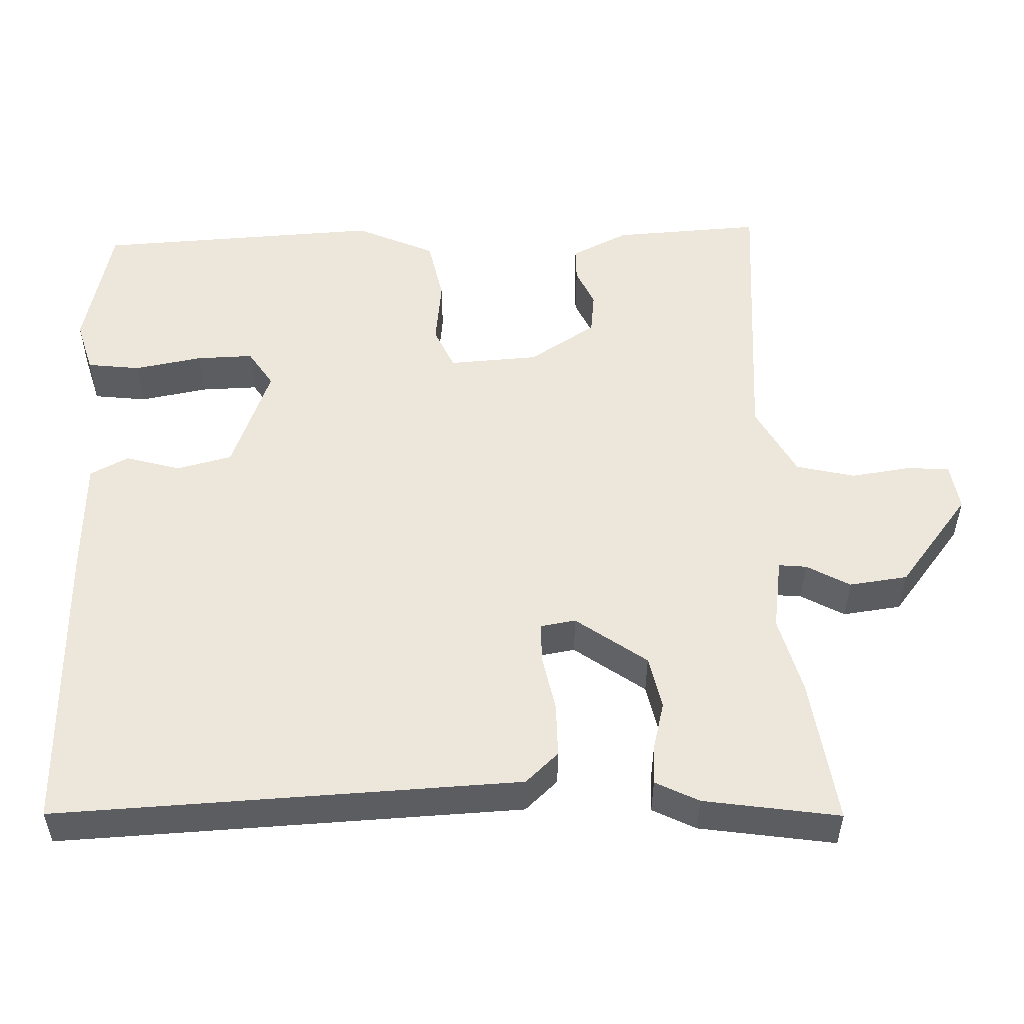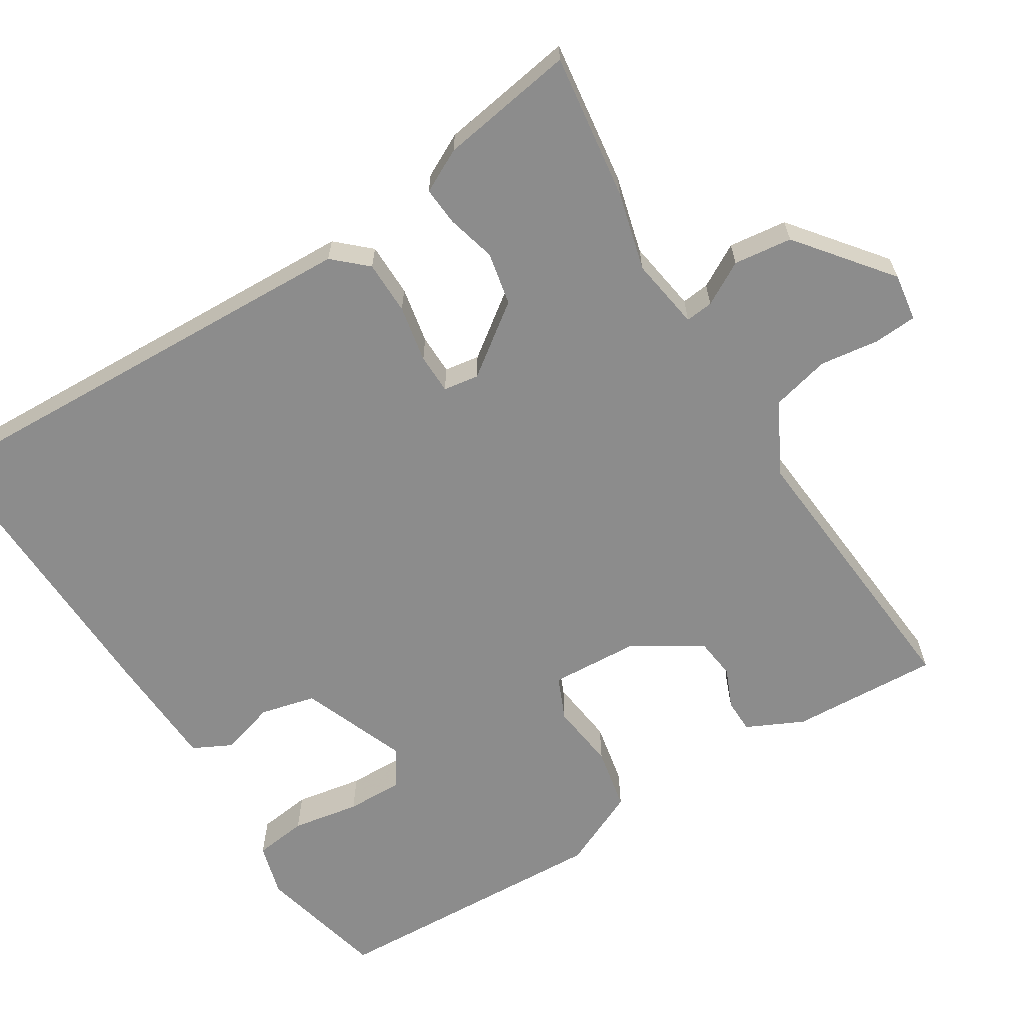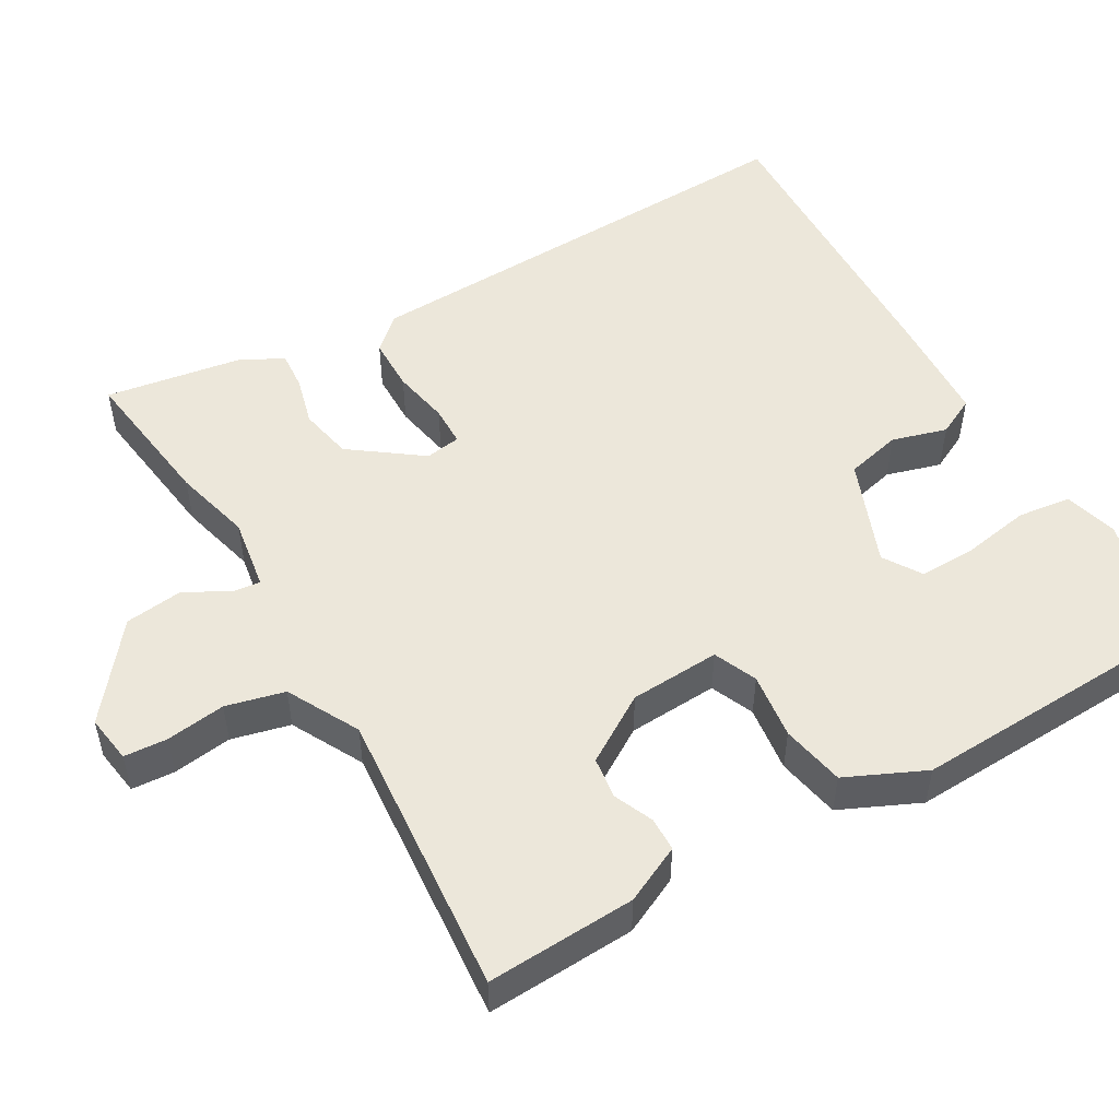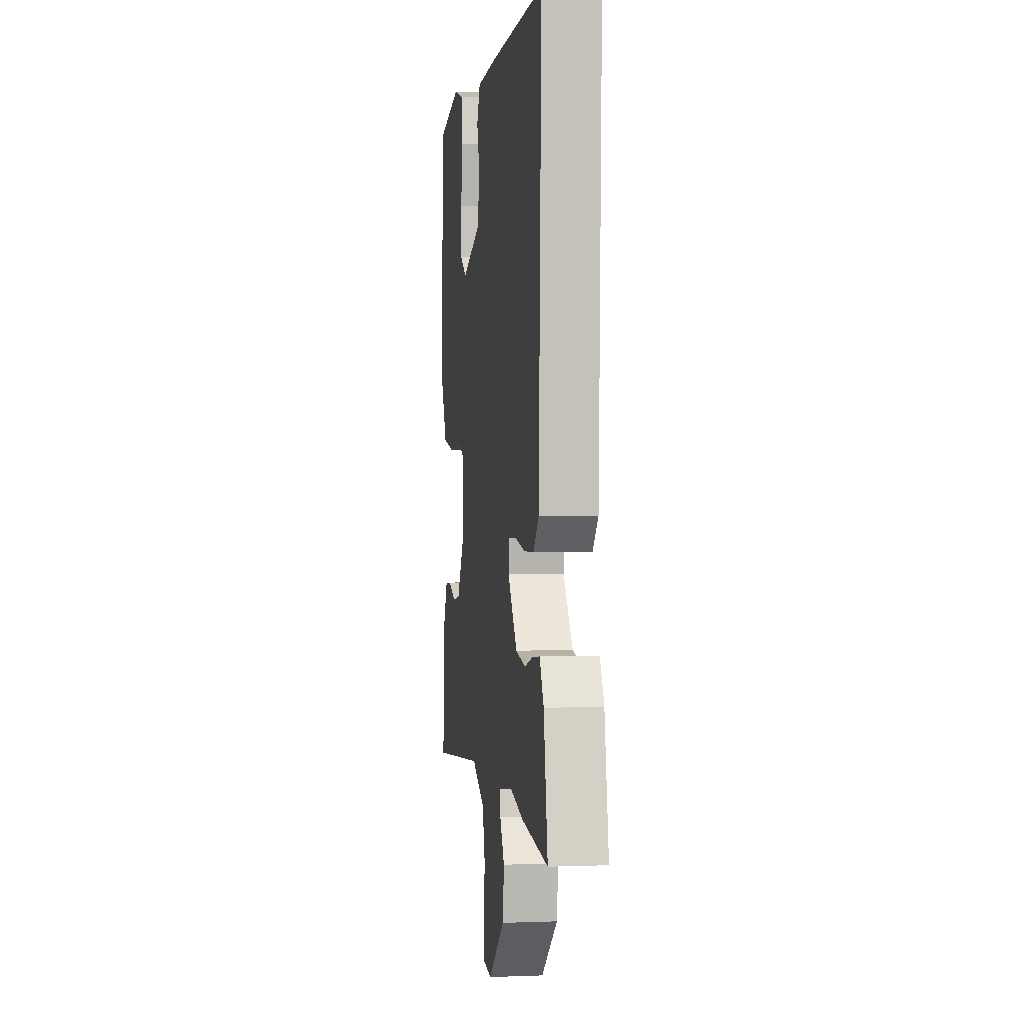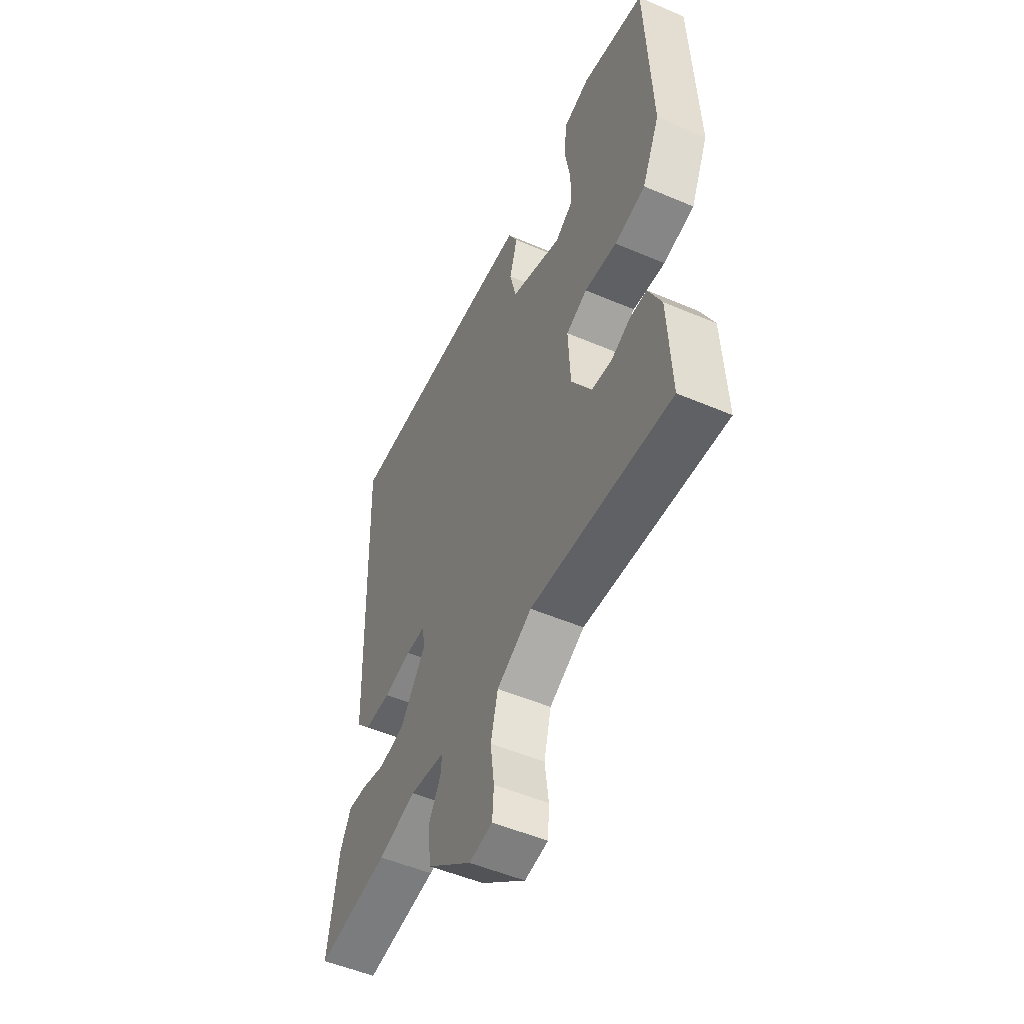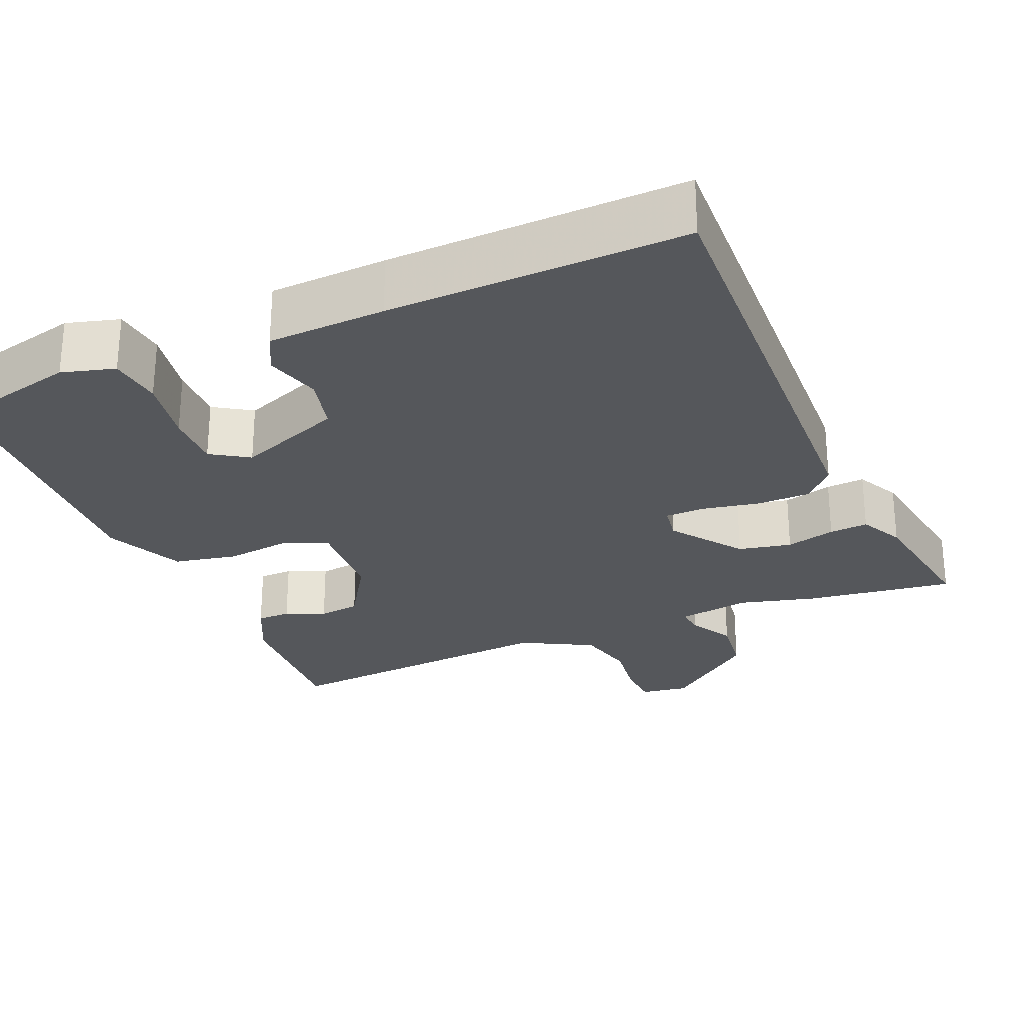
<metadata>
{"format":"obj","ext":"obj","renderer":"f3d","projection":"perspective","resolution":1024,"background":"white","views":[{"elev":52.9,"azim":87.5,"up":"+Y"},{"elev":-64.2,"azim":121.7,"up":"+Y"},{"elev":51.4,"azim":-120.2,"up":"+Y"},{"elev":0.9,"azim":81.7,"up":"+Z"},{"elev":-51.6,"azim":-114.9,"up":"+Z"},{"elev":-27.0,"azim":22.7,"up":"+Y"}]}
</metadata>
<code>
v 0.528 0.07 -0.504
v 0.337 0.07 -0.479
v 0.236 0.07 -0.453
v 0.142 0.07 -0.468
v 0.146 0.07 -0.504
v 0.178 0.07 -0.56
v 0.169 0.07 -0.636
v 0.05 0.07 -0.731
v -0.012 0.07 -0.722
v -0.016 0.07 -0.666
v -0.006 0.07 -0.589
v -0.025 0.07 -0.513
v -0.118 0.07 -0.464
v -0.49 0.07 -0.496
v -0.481 0.07 -0.303
v -0.446 0.07 -0.229
v -0.402 0.07 -0.228
v -0.351 0.07 -0.25
v -0.297 0.07 -0.243
v -0.243 0.07 -0.156
v -0.237 0.07 -0.039
v -0.293 0.07 -0.015
v -0.379 0.07 -0.026
v -0.461 0.07 -0.01
v -0.508 0.07 0.092
v -0.493 0.07 0.463
v -0.325 0.07 0.504
v -0.256 0.07 0.485
v -0.247 0.07 0.416
v -0.262 0.07 0.328
v -0.263 0.07 0.254
v -0.214 0.07 0.223
v -0.077 0.07 0.277
v -0.06 0.07 0.349
v -0.081 0.07 0.42
v -0.056 0.07 0.47
v 0.097 0.07 0.478
v 0.482 0.07 0.491
v 0.462 0.07 -0.111
v 0.423 0.07 -0.154
v 0.353 0.07 -0.155
v 0.279 0.07 -0.141
v 0.227 0.07 -0.142
v 0.22 0.07 -0.188
v 0.287 0.07 -0.279
v 0.356 0.07 -0.293
v 0.42 0.07 -0.276
v 0.47 0.07 -0.272
v 0.499 0.07 -0.328
v 0.528 0 -0.504
v 0.337 0 -0.479
v 0.236 0 -0.453
v 0.142 0 -0.468
v 0.146 0 -0.504
v 0.178 0 -0.56
v 0.169 0 -0.636
v 0.05 0 -0.731
v -0.012 0 -0.722
v -0.016 0 -0.666
v -0.006 0 -0.589
v -0.025 0 -0.513
v -0.118 0 -0.464
v -0.49 0 -0.496
v -0.481 0 -0.303
v -0.446 0 -0.229
v -0.402 0 -0.228
v -0.351 0 -0.25
v -0.297 0 -0.243
v -0.243 0 -0.156
v -0.237 0 -0.039
v -0.293 0 -0.015
v -0.379 0 -0.026
v -0.461 0 -0.01
v -0.508 0 0.092
v -0.493 0 0.463
v -0.325 0 0.504
v -0.256 0 0.485
v -0.247 0 0.416
v -0.262 0 0.328
v -0.263 0 0.254
v -0.214 0 0.223
v -0.077 0 0.277
v -0.06 0 0.349
v -0.081 0 0.42
v -0.056 0 0.47
v 0.097 0 0.478
v 0.482 0 0.491
v 0.462 0 -0.111
v 0.423 0 -0.154
v 0.353 0 -0.155
v 0.279 0 -0.141
v 0.227 0 -0.142
v 0.22 0 -0.188
v 0.287 0 -0.279
v 0.356 0 -0.293
v 0.42 0 -0.276
v 0.47 0 -0.272
v 0.499 0 -0.328
f 1 2 3
f 49 1 3
f 48 49 3
f 47 48 3
f 46 47 3
f 45 46 3 4
f 44 45 4
f 43 44 4
f 40 41 42
f 39 40 42
f 38 39 42
f 37 38 42
f 36 37 42
f 35 36 42
f 34 35 42
f 33 34 42 43
f 32 33 43 4
f 28 29 30
f 27 28 30
f 26 27 30
f 25 26 30
f 24 25 30
f 23 24 30
f 22 23 30 31
f 21 22 31 32
f 16 17 18
f 15 16 18
f 14 15 18
f 13 14 18
f 12 13 18 19
f 9 10 11
f 8 9 11
f 7 8 11
f 6 7 11
f 5 6 11
f 5 11 12
f 4 5 12
f 32 4 12
f 21 32 12
f 20 21 12
f 12 19 20
f 52 51 50
f 52 50 98
f 52 98 97
f 52 97 96
f 52 96 95
f 53 52 95 94
f 53 94 93
f 53 93 92
f 91 90 89
f 91 89 88
f 91 88 87
f 91 87 86
f 91 86 85
f 91 85 84
f 91 84 83
f 92 91 83 82
f 53 92 82 81
f 79 78 77
f 79 77 76
f 79 76 75
f 79 75 74
f 79 74 73
f 79 73 72
f 80 79 72 71
f 81 80 71 70
f 67 66 65
f 67 65 64
f 67 64 63
f 67 63 62
f 68 67 62 61
f 60 59 58
f 60 58 57
f 60 57 56
f 60 56 55
f 60 55 54
f 61 60 54
f 61 54 53
f 61 53 81
f 61 81 70
f 61 70 69
f 69 68 61
f 1 50 51 2
f 2 51 52 3
f 3 52 53 4
f 4 53 54 5
f 5 54 55 6
f 6 55 56 7
f 7 56 57 8
f 8 57 58 9
f 9 58 59 10
f 10 59 60 11
f 11 60 61 12
f 12 61 62 13
f 13 62 63 14
f 14 63 64 15
f 15 64 65 16
f 16 65 66 17
f 17 66 67 18
f 18 67 68 19
f 19 68 69 20
f 20 69 70 21
f 21 70 71 22
f 22 71 72 23
f 23 72 73 24
f 24 73 74 25
f 25 74 75 26
f 26 75 76 27
f 27 76 77 28
f 28 77 78 29
f 29 78 79 30
f 30 79 80 31
f 31 80 81 32
f 32 81 82 33
f 33 82 83 34
f 34 83 84 35
f 35 84 85 36
f 36 85 86 37
f 37 86 87 38
f 38 87 88 39
f 39 88 89 40
f 40 89 90 41
f 41 90 91 42
f 42 91 92 43
f 43 92 93 44
f 44 93 94 45
f 45 94 95 46
f 46 95 96 47
f 47 96 97 48
f 48 97 98 49
f 49 98 50 1

</code>
